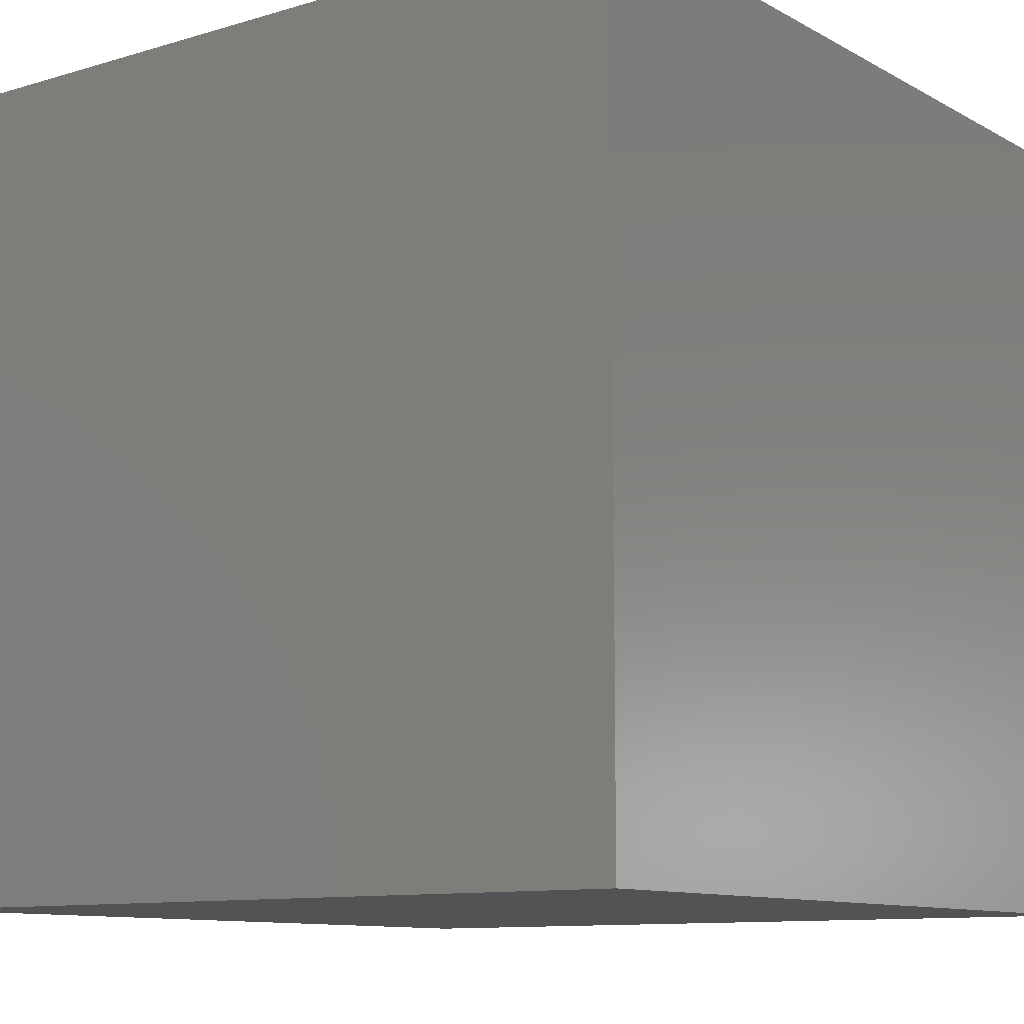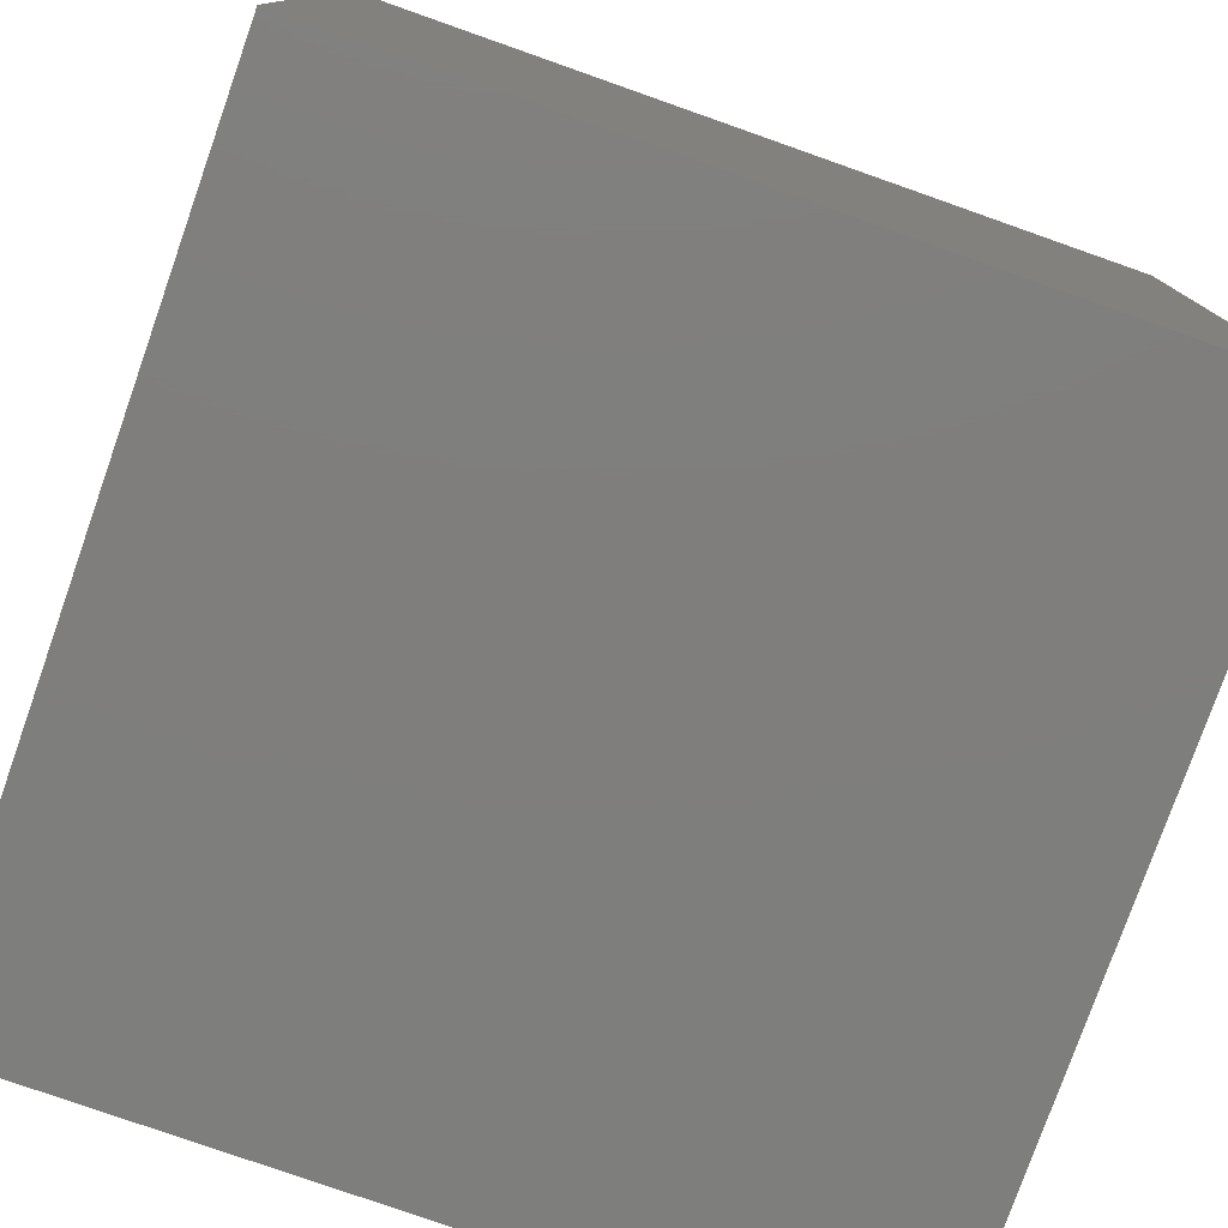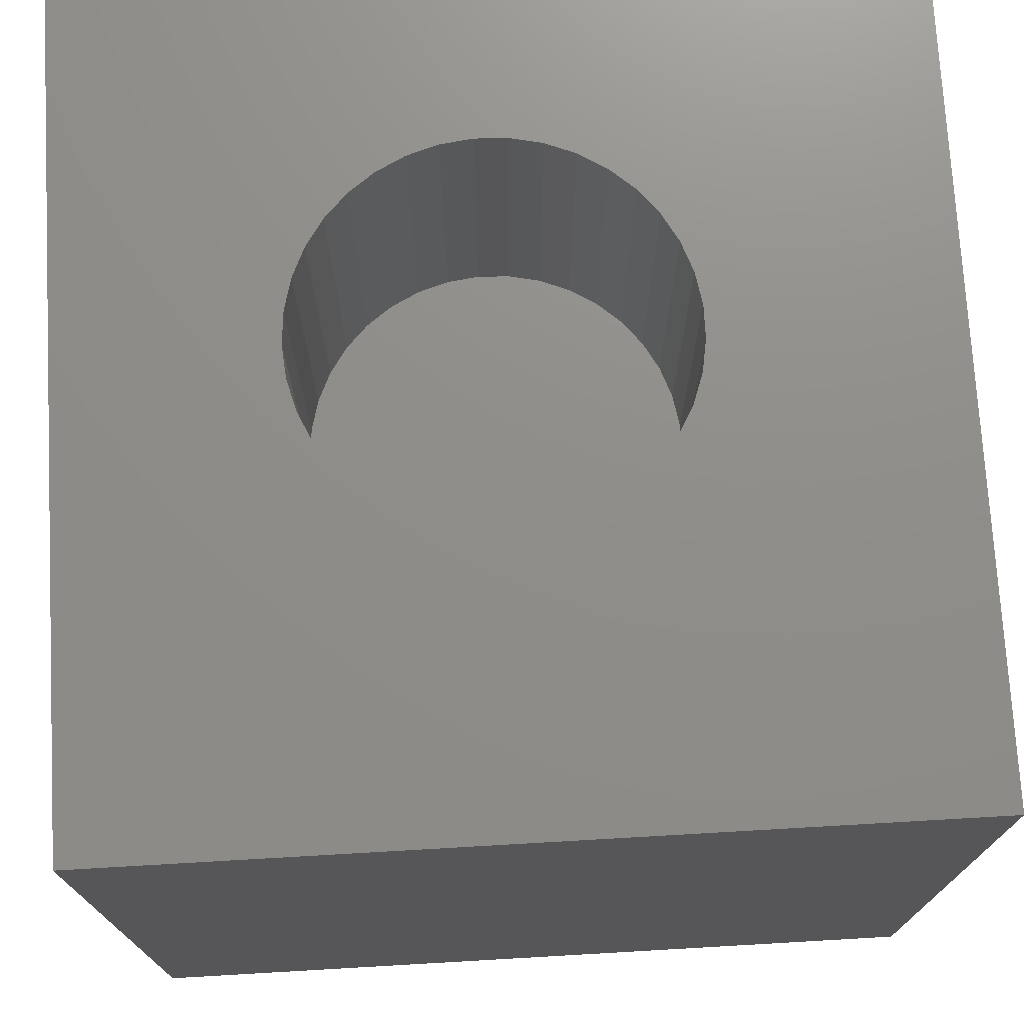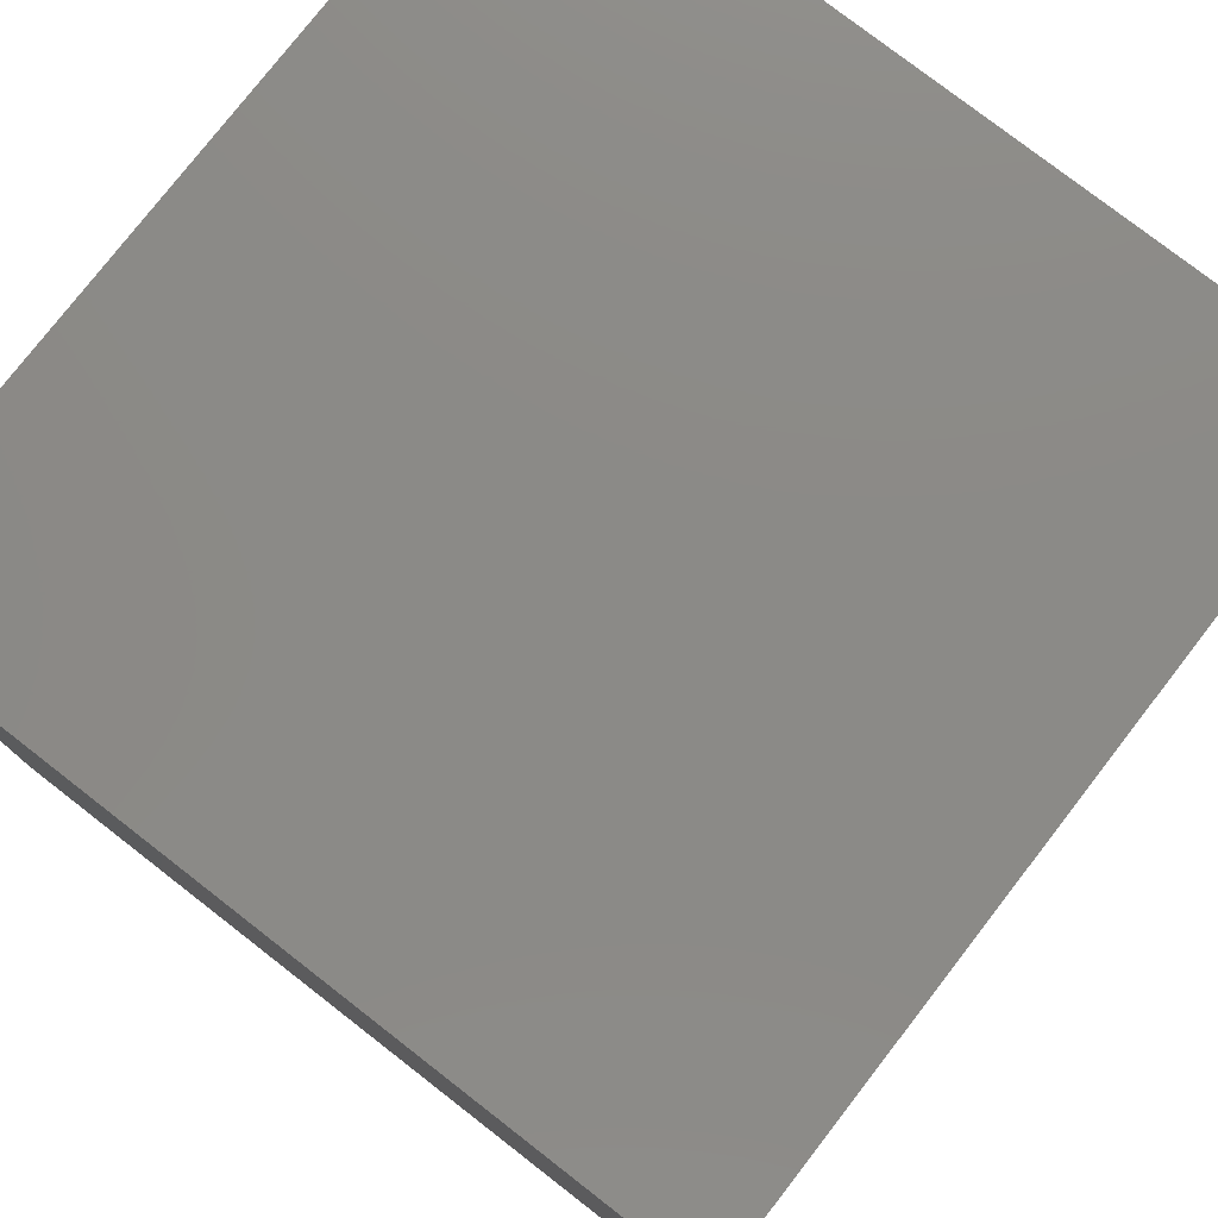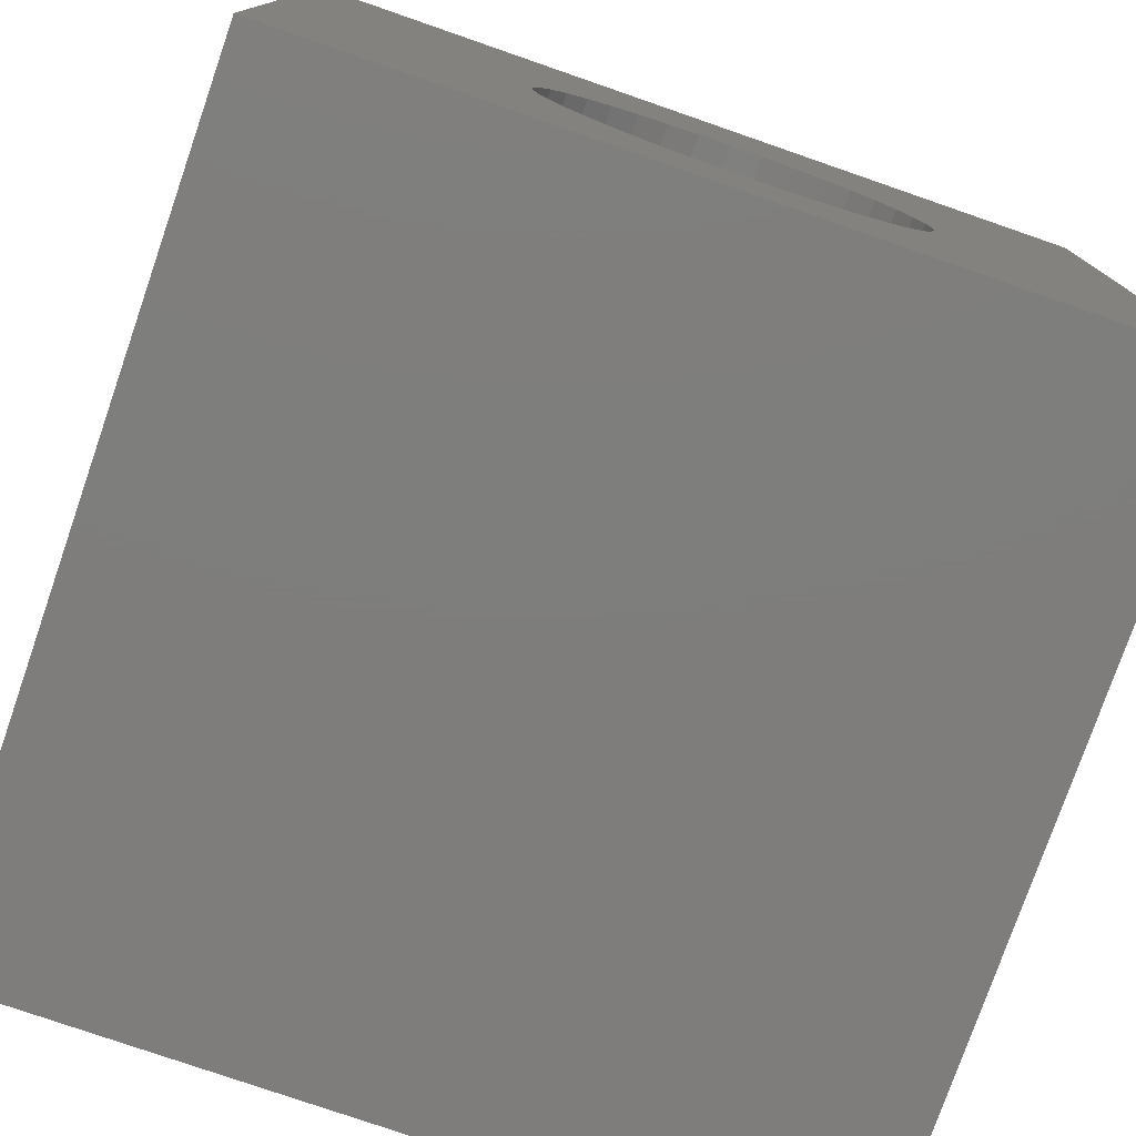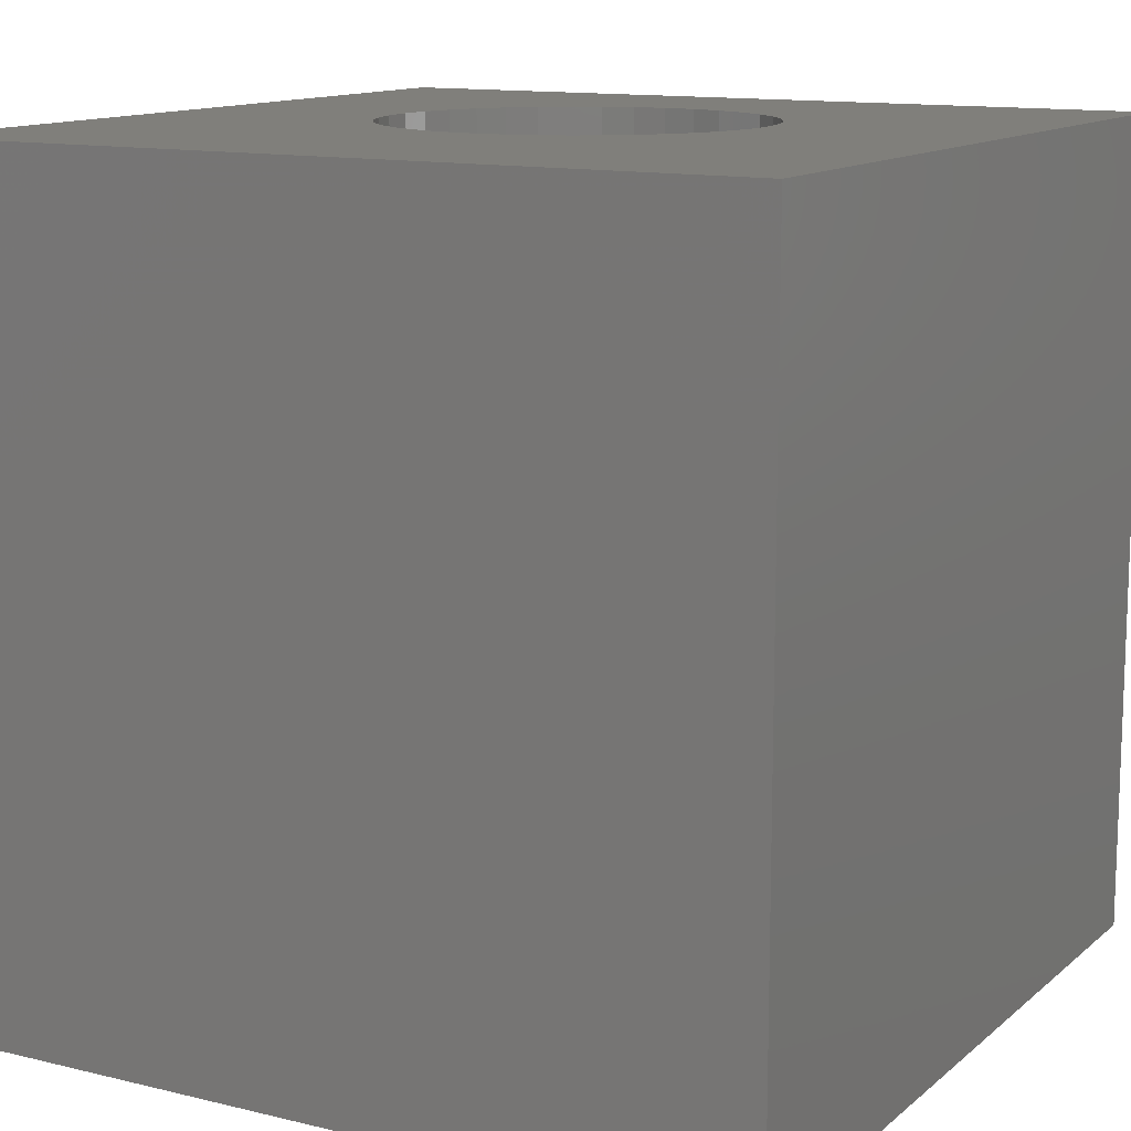
<metadata>
{"format":"stl","ext":"stl","renderer":"f3d","projection":"perspective","resolution":1024,"background":"white","views":[{"elev":-10.5,"azim":-143.2,"up":"+Y"},{"elev":-78.2,"azim":-19.4,"up":"+Z"},{"elev":73.8,"azim":176.7,"up":"+Z"},{"elev":78.1,"azim":127.8,"up":"+Y"},{"elev":-77.5,"azim":-19.1,"up":"+Y"},{"elev":12.6,"azim":-150.6,"up":"+Z"}]}
</metadata>
<code>
# stl→obj: 82 verts, 160 faces
v 0 10 10
v 0 10 0
v 0 0 10
v 0 0 0
v 6.372 2.456 10
v 6.023 2.28 10
v 10 0 10
v 7.468 4.418 10
v 7.435 4.807 10
v 10 10 10
v 7.337 5.186 10
v 7.435 4.028 10
v 7.337 3.65 10
v 7.176 3.294 10
v 6.957 2.97 10
v 6.686 2.688 10
v 4.489 2.214 10
v 4.126 2.36 10
v 3.794 2.565 10
v 4.489 6.621 10
v 4.871 6.704 10
v 5.649 2.165 10
v 5.262 2.116 10
v 4.871 2.132 10
v 5.262 6.72 10
v 5.649 6.671 10
v 6.023 6.556 10
v 6.372 6.38 10
v 6.686 6.148 10
v 3.5 2.823 10
v 3.255 3.127 10
v 3.064 3.469 10
v 6.957 5.866 10
v 7.176 5.542 10
v 2.934 4.999 10
v 3.064 5.367 10
v 3.255 5.708 10
v 3.5 6.013 10
v 2.934 3.837 10
v 2.868 4.223 10
v 2.868 4.613 10
v 3.794 6.271 10
v 4.126 6.476 10
v 10 10 0
v 10 0 0
v 7.435 4.028 5.786
v 7.468 4.418 5.786
v 7.435 4.807 5.786
v 7.337 5.186 5.786
v 7.176 5.542 5.786
v 6.957 5.866 5.786
v 6.686 6.148 5.786
v 6.372 6.38 5.786
v 6.023 6.556 5.786
v 5.649 6.671 5.786
v 5.262 6.72 5.786
v 4.871 6.704 5.786
v 4.489 6.621 5.786
v 4.126 6.476 5.786
v 3.794 6.271 5.786
v 3.5 6.013 5.786
v 3.255 5.708 5.786
v 3.064 5.367 5.786
v 2.934 4.999 5.786
v 2.868 4.613 5.786
v 2.868 4.223 5.786
v 2.934 3.837 5.786
v 3.064 3.469 5.786
v 3.255 3.127 5.786
v 3.5 2.823 5.786
v 3.794 2.565 5.786
v 4.126 2.36 5.786
v 4.489 2.214 5.786
v 4.871 2.132 5.786
v 5.262 2.116 5.786
v 5.649 2.165 5.786
v 6.023 2.28 5.786
v 6.372 2.456 5.786
v 6.686 2.688 5.786
v 6.957 2.97 5.786
v 7.176 3.294 5.786
v 7.337 3.65 5.786
f 1 2 3
f 3 2 4
f 5 6 7
f 8 7 9
f 9 7 10
f 9 10 11
f 8 12 7
f 7 12 13
f 7 13 14
f 14 15 7
f 7 15 16
f 7 16 5
f 17 18 3
f 3 18 19
f 1 20 21
f 6 22 7
f 7 22 23
f 7 23 3
f 3 23 24
f 3 24 17
f 1 21 10
f 10 21 25
f 10 25 26
f 26 27 10
f 10 27 28
f 10 28 29
f 19 30 3
f 3 30 31
f 3 31 32
f 29 33 10
f 10 33 34
f 10 34 11
f 35 36 1
f 1 36 37
f 1 37 38
f 32 39 3
f 3 39 40
f 3 40 1
f 1 40 41
f 1 41 35
f 38 42 1
f 1 42 43
f 1 43 20
f 44 10 45
f 45 10 7
f 2 44 4
f 4 44 45
f 10 44 1
f 1 44 2
f 45 7 4
f 4 7 3
f 46 8 47
f 47 8 9
f 47 9 48
f 48 9 11
f 48 11 49
f 49 11 34
f 49 34 50
f 50 34 33
f 50 33 51
f 51 33 29
f 51 29 52
f 52 29 28
f 52 28 53
f 53 28 27
f 53 27 54
f 54 27 26
f 54 26 55
f 55 26 25
f 55 25 56
f 56 25 21
f 56 21 57
f 57 21 20
f 57 20 58
f 58 20 43
f 58 43 59
f 59 43 42
f 59 42 60
f 60 42 38
f 60 38 61
f 61 38 37
f 61 37 62
f 62 37 36
f 62 36 63
f 63 36 35
f 63 35 64
f 64 35 41
f 64 41 65
f 65 41 40
f 65 40 66
f 66 40 39
f 66 39 67
f 67 39 32
f 67 32 68
f 68 32 31
f 68 31 69
f 69 31 30
f 69 30 70
f 70 30 19
f 70 19 71
f 71 19 18
f 71 18 72
f 72 18 17
f 72 17 73
f 73 17 24
f 73 24 74
f 74 24 23
f 74 23 75
f 75 23 22
f 75 22 76
f 76 22 6
f 76 6 77
f 77 6 5
f 77 5 78
f 78 5 16
f 78 16 79
f 79 16 15
f 79 15 80
f 80 15 14
f 80 14 81
f 81 14 13
f 81 13 82
f 82 13 12
f 82 12 46
f 46 12 8
f 72 73 64
f 78 79 80
f 76 82 75
f 75 82 46
f 75 46 47
f 47 48 75
f 75 48 49
f 75 49 50
f 56 57 75
f 75 57 58
f 75 58 59
f 59 60 75
f 75 60 61
f 75 61 62
f 64 65 66
f 76 77 82
f 82 77 78
f 82 78 81
f 81 78 80
f 50 51 75
f 75 51 52
f 75 52 53
f 73 74 64
f 64 74 75
f 64 75 63
f 63 75 62
f 66 67 64
f 64 67 68
f 64 68 69
f 69 70 64
f 64 70 71
f 64 71 72
f 53 54 75
f 75 54 55
f 75 55 56

</code>
